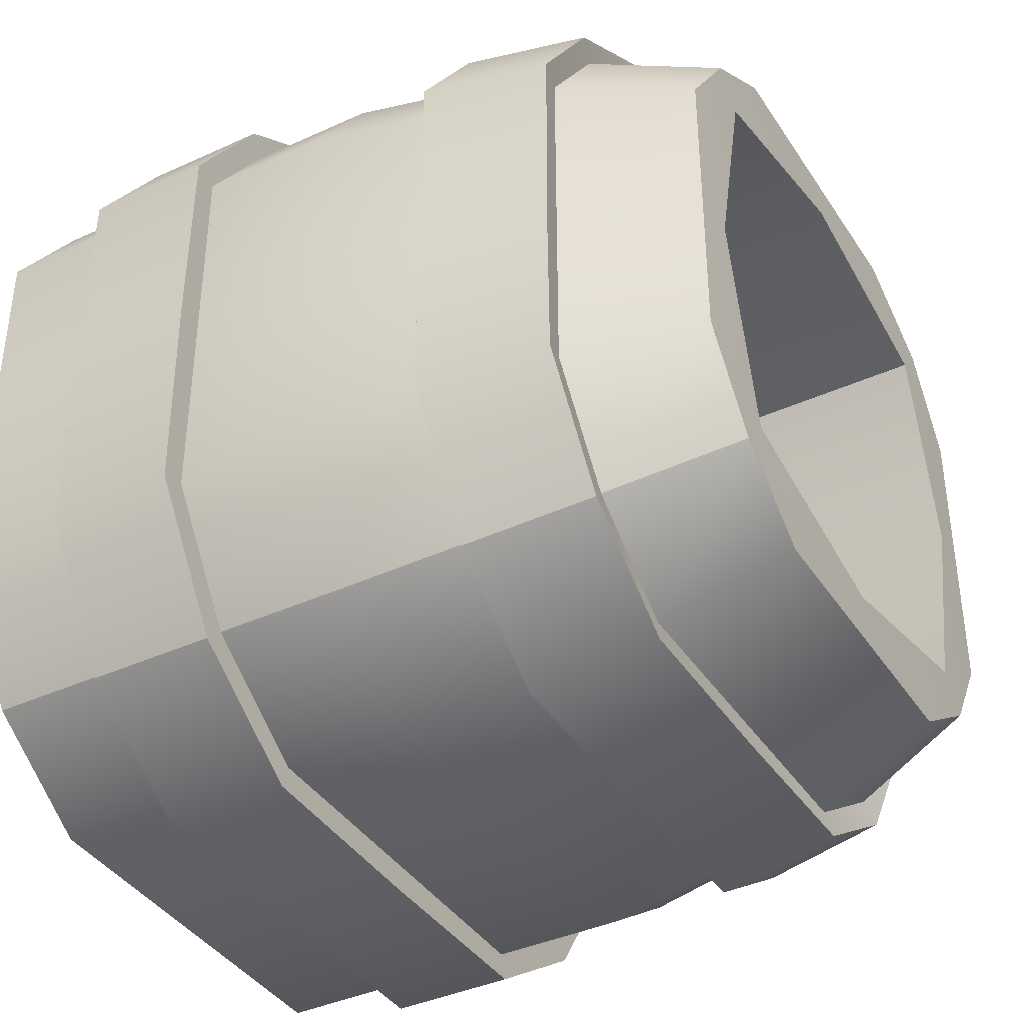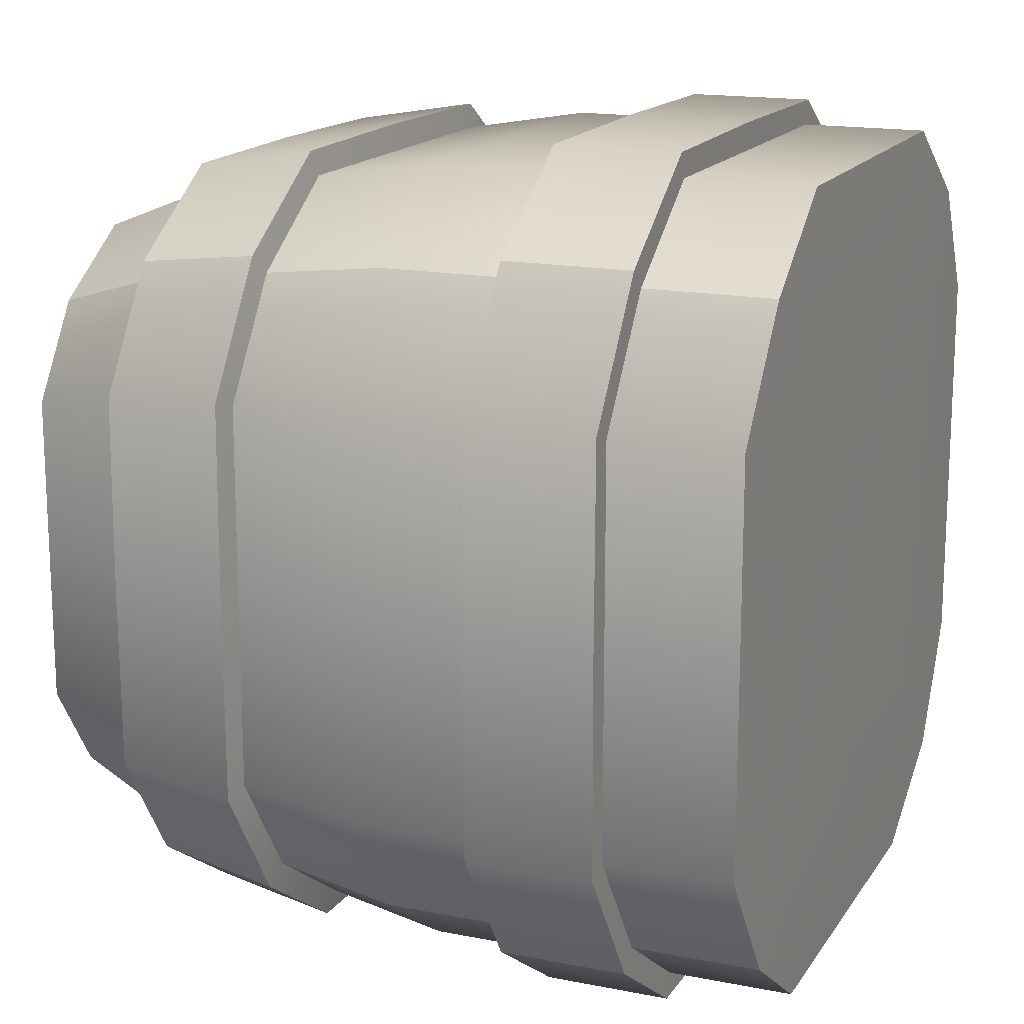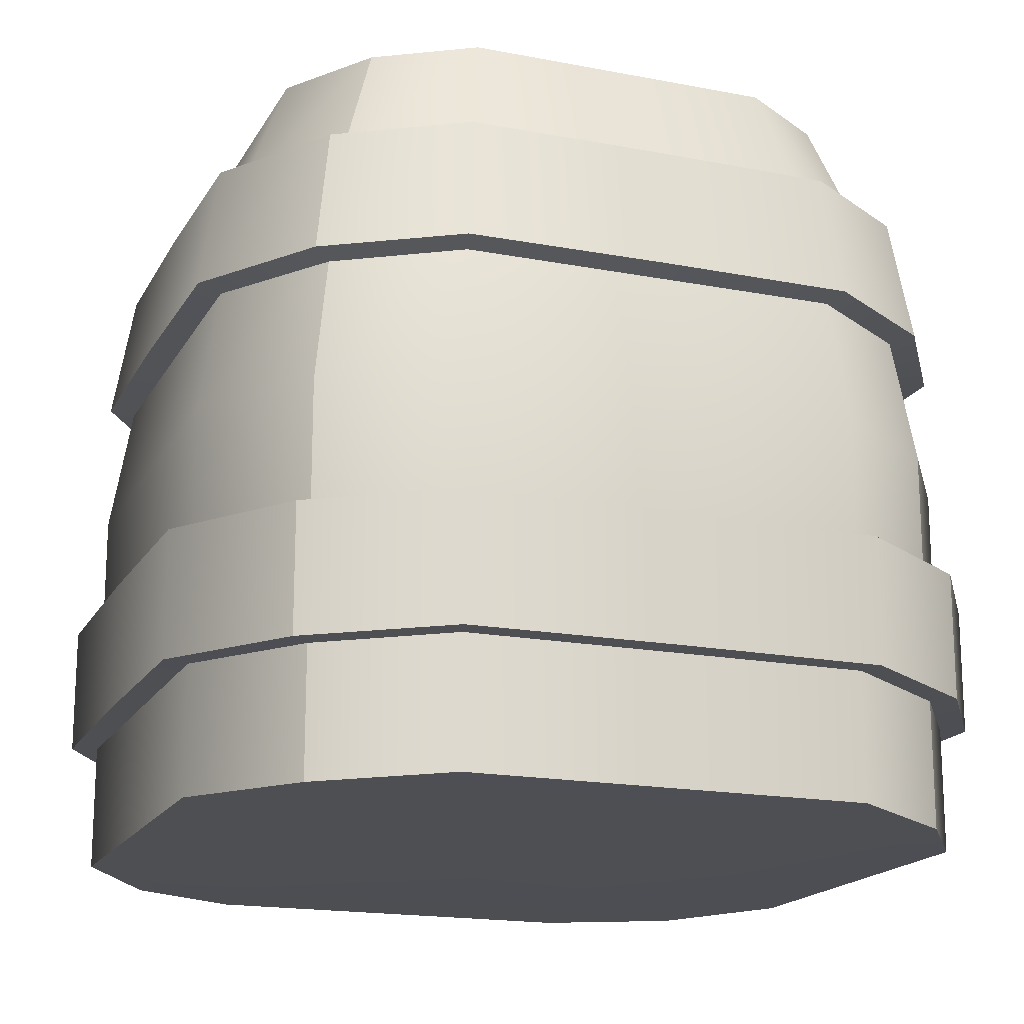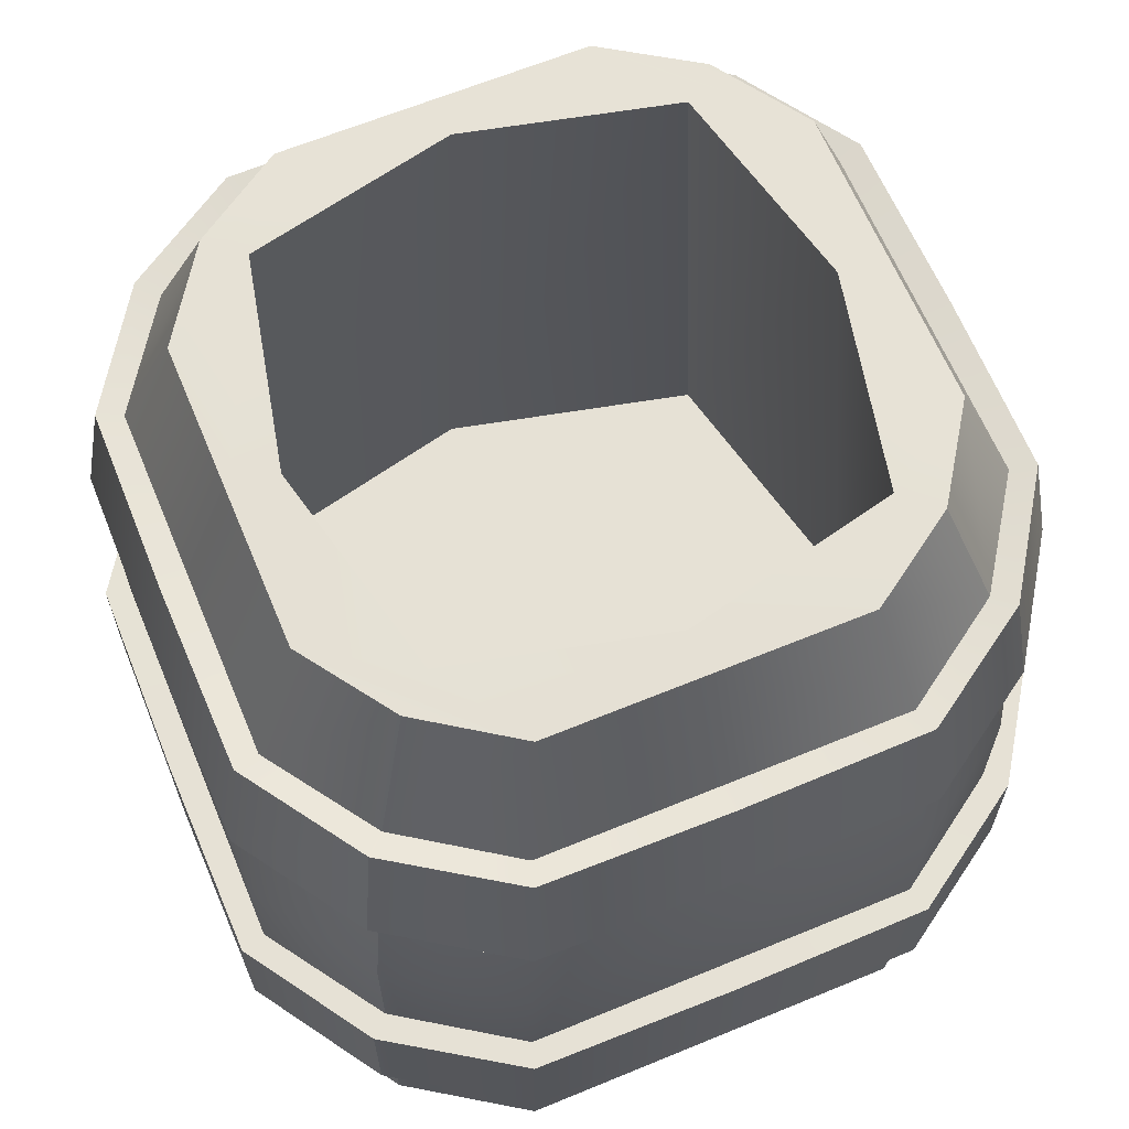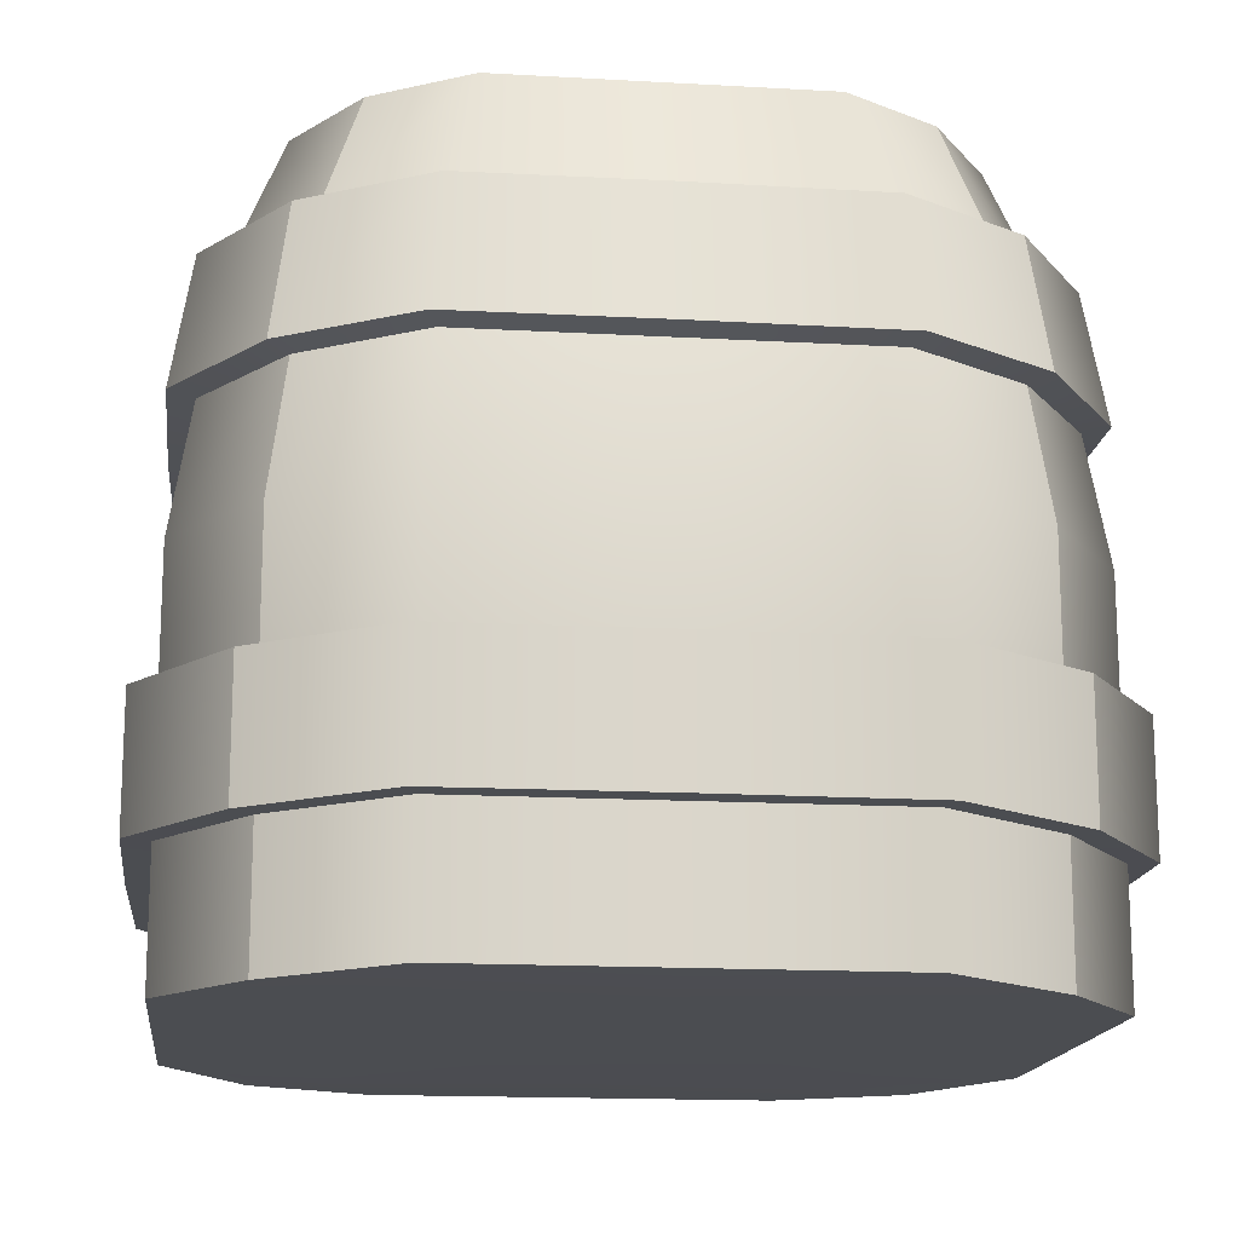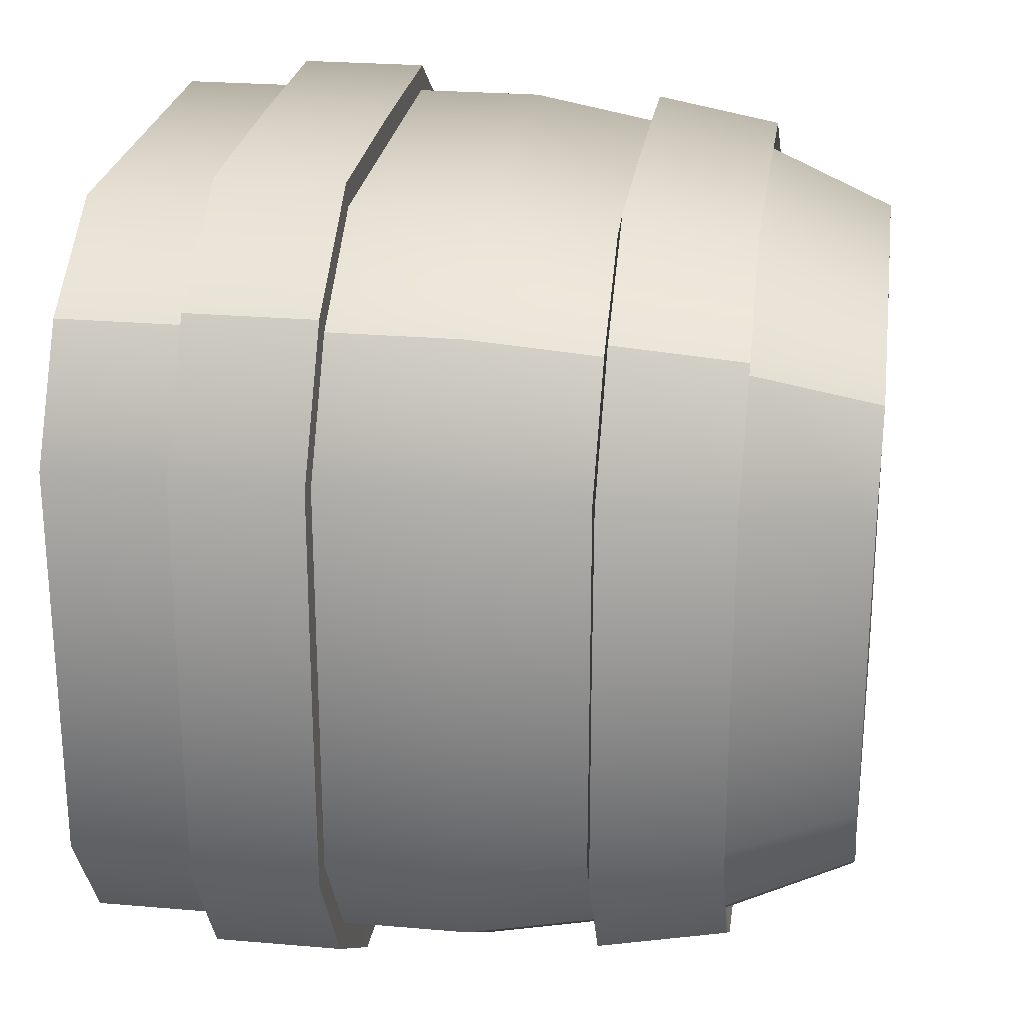
<metadata>
{"format":"obj","ext":"obj","renderer":"f3d","projection":"perspective","resolution":1024,"background":"white","views":[{"elev":-39.4,"azim":119.7,"up":"+Z"},{"elev":16.1,"azim":-67.7,"up":"+Z"},{"elev":-17.6,"azim":-110.9,"up":"+Y"},{"elev":64.1,"azim":-112.6,"up":"+Y"},{"elev":-15.7,"azim":83.2,"up":"+Y"},{"elev":25.0,"azim":98.0,"up":"+Z"}]}
</metadata>
<code>
g default
v 5.331 -0.02562 14.9
v 11.5 -0.02562 14.9
v 6.036 7.341 14.19
v 10.79 7.341 14.19
v 6.036 7.341 9.436
v 10.79 7.341 9.436
v 5.331 -0.02562 8.731
v 11.5 -0.02562 8.731
v 5.652 6.108 14.57
v 11.17 6.108 14.57
v 11.17 6.108 9.052
v 5.652 6.108 9.052
v 5.437 7.323 11.81
v 11.39 7.323 11.81
v 11.87 6.094 11.81
v 12.27 -0.002249 11.81
v 4.554 -0.002249 11.81
v 4.956 6.094 11.81
v 8.413 -0.002249 15.67
v 8.413 -0.02562 11.81
v 8.413 -0.002249 7.954
v 8.413 6.094 8.355
v 8.413 7.323 8.837
v 8.413 7.323 14.79
v 8.413 6.094 15.27
v 10.14 6.094 8.355
v 10.34 -0.002249 7.954
v 10.88 -0.02562 11.81
v 10.34 -0.002249 15.67
v 10.14 6.094 15.27
v 9.901 7.323 14.79
v 10.98 7.341 11.81
v 9.901 7.323 8.837
v 6.484 -0.002249 15.67
v 5.945 -0.02562 11.81
v 6.484 -0.002249 7.954
v 6.684 6.094 8.355
v 6.925 7.323 8.837
v 5.851 7.341 11.81
v 6.925 7.323 14.79
v 6.684 6.094 15.27
v 4.554 -0.002249 9.883
v 5.945 -0.02562 9.399
v 8.413 -0.02562 9.399
v 10.88 -0.02562 9.399
v 12.27 -0.002249 9.883
v 11.87 6.094 10.08
v 11.39 7.323 10.32
v 10.5 7.341 9.774
v 8.413 7.341 9.306
v 6.329 7.341 9.774
v 5.437 7.323 10.32
v 4.956 6.094 10.08
v 5.437 7.323 13.3
v 6.329 7.341 13.85
v 8.413 7.341 14.32
v 10.5 7.341 13.85
v 11.39 7.323 13.3
v 11.87 6.094 13.54
v 12.27 -0.002249 13.74
v 10.88 -0.02562 14.23
v 8.413 -0.02562 14.23
v 5.945 -0.02562 14.23
v 4.554 -0.002249 13.74
v 4.956 6.094 13.54
v 5.331 1.201 14.9
v 6.484 1.217 15.67
v 8.413 1.217 15.67
v 10.34 1.217 15.67
v 11.5 1.201 14.9
v 12.27 1.217 13.74
v 12.27 1.217 11.81
v 12.27 1.217 9.883
v 11.5 1.201 8.731
v 10.34 1.217 7.954
v 8.413 1.217 7.954
v 6.484 1.217 7.954
v 5.331 1.201 8.731
v 4.554 1.217 9.883
v 4.554 1.217 11.81
v 4.554 1.217 13.74
v 11.5 3.655 8.731
v 12.27 3.655 9.883
v 12.27 3.655 11.81
v 12.27 3.655 13.74
v 11.5 3.655 14.9
v 10.34 3.655 15.67
v 8.413 3.655 15.67
v 6.484 3.655 15.67
v 5.331 3.655 14.9
v 4.554 3.655 13.74
v 4.554 3.655 11.81
v 4.554 3.655 9.883
v 5.331 3.655 8.731
v 6.484 3.655 7.954
v 8.413 3.655 7.954
v 10.34 3.655 7.954
v 11 0.9628 9.28
v 8.413 0.9628 8.699
v 8.413 0.9628 11.81
v 11.6 0.9628 11.81
v 8.413 0.9628 14.93
v 11 0.9628 14.35
v 5.824 0.9628 9.28
v 5.229 0.9628 11.81
v 5.824 0.9628 14.35
v 11.34 4.881 8.891
v 12.07 4.874 9.984
v 12.07 4.874 11.81
v 12.07 4.874 13.64
v 11.34 4.881 14.74
v 10.24 4.874 15.47
v 8.413 4.874 15.47
v 6.584 4.874 15.47
v 5.491 4.881 14.74
v 4.755 4.874 13.64
v 4.755 4.874 11.81
v 4.755 4.874 9.984
v 5.491 4.881 8.891
v 6.584 4.874 8.154
v 8.413 4.874 8.154
v 10.24 4.874 8.154
v 5.331 2.428 14.9
v 6.484 2.436 15.67
v 8.413 2.436 15.67
v 10.34 2.436 15.67
v 11.5 2.428 14.9
v 12.27 2.436 13.74
v 12.27 2.436 11.81
v 12.27 2.436 9.883
v 11.5 2.428 8.731
v 10.34 2.436 7.954
v 8.413 2.436 7.954
v 6.484 2.436 7.954
v 5.331 2.428 8.731
v 4.554 2.436 9.883
v 4.554 2.436 11.81
v 4.554 2.436 13.74
v 12.31 4.92 9.911
v 12.11 6.139 10.01
v 11.52 4.929 8.709
v 11.36 6.155 8.87
v 12.13 6.137 11.81
v 12.33 4.918 11.81
v 12.11 6.139 13.62
v 12.31 4.92 13.72
v 11.52 4.929 14.92
v 11.36 6.155 14.76
v 10.32 4.92 15.71
v 10.22 6.139 15.51
v 8.413 6.137 15.53
v 8.413 4.918 15.73
v 6.611 6.139 15.51
v 6.511 4.92 15.71
v 5.31 4.929 14.92
v 5.47 6.155 14.76
v 4.515 4.92 13.72
v 4.716 6.139 13.62
v 4.492 4.918 11.81
v 4.693 6.137 11.81
v 4.716 6.139 10.01
v 4.515 4.92 9.911
v 5.31 4.929 8.709
v 5.47 6.155 8.87
v 6.611 6.139 8.115
v 6.511 4.92 7.914
v 8.413 4.918 7.892
v 8.413 6.137 8.093
v 10.32 4.92 7.914
v 10.22 6.139 8.115
v 5.146 1.201 15.08
v 6.409 1.217 15.92
v 6.409 2.436 15.92
v 5.146 2.428 15.08
v 8.413 2.436 15.94
v 8.413 1.217 15.94
v 10.42 2.436 15.92
v 10.42 1.217 15.92
v 11.68 2.428 15.08
v 11.68 1.201 15.08
v 12.52 1.217 13.82
v 12.52 2.436 13.82
v 12.54 2.436 11.81
v 12.54 1.217 11.81
v 12.52 2.436 9.809
v 12.52 1.217 9.809
v 11.68 2.428 8.546
v 11.68 1.201 8.546
v 10.42 1.217 7.71
v 10.42 2.436 7.71
v 8.413 1.217 7.687
v 8.413 2.436 7.687
v 6.409 1.217 7.71
v 6.409 2.436 7.71
v 5.146 2.428 8.546
v 5.146 1.201 8.546
v 4.31 1.217 9.809
v 4.31 2.436 9.809
v 4.288 2.436 11.81
v 4.288 1.217 11.81
v 4.31 2.436 13.82
v 4.31 1.217 13.82
g pasted__pasted__pCube6 pasted__group12 group23
f 24 25 30 31
f 98 99 100 101
f 22 23 33 26
f 20 44 45 28
f 14 15 47 48
f 52 53 18 13
f 87 88 125 126
f 83 84 129 130
f 132 133 96 97
f 92 93 136 137
f 100 102 103 101
f 58 59 15 14
f 84 85 128 129
f 61 62 20 28
f 91 92 137 138
f 13 18 65 54
f 62 63 35 20
f 35 43 44 20
f 133 134 95 96
f 37 38 23 22
f 99 104 105 100
f 105 106 102 100
f 40 41 25 24
f 88 89 124 125
f 131 132 97 82
f 28 45 46 16
f 60 61 28 16
f 86 87 126 127
f 31 30 10 4
f 32 57 58 14
f 48 49 32 14
f 26 33 6 11
f 17 35 63 64
f 42 43 35 17
f 94 95 134 135
f 5 38 37 12
f 13 39 51 52
f 54 55 39 13
f 9 41 40 3
f 123 124 89 90
f 7 36 43 42
f 44 43 36 21
f 45 44 21 27
f 46 45 27 8
f 82 83 130 131
f 48 47 11 6
f 33 49 48 6
f 23 50 49 33
f 38 51 50 23
f 52 51 38 5
f 12 53 52 5
f 135 136 93 94
f 3 40 55 54
f 56 55 40 24
f 57 56 24 31
f 58 57 31 4
f 10 59 58 4
f 127 128 85 86
f 29 61 60 2
f 19 62 61 29
f 34 63 62 19
f 64 63 34 1
f 90 91 138 123
f 54 65 9 3
f 1 34 67 66
f 68 67 34 19
f 69 68 19 29
f 70 69 29 2
f 2 60 71 70
f 72 71 60 16
f 73 72 16 46
f 74 73 46 8
f 27 75 74 8
f 21 76 75 27
f 36 77 76 21
f 78 77 36 7
f 7 42 79 78
f 80 79 42 17
f 81 80 17 64
f 66 81 64 1
f 107 108 83 82
f 108 109 84 83
f 109 110 85 84
f 86 85 110 111
f 111 112 87 86
f 112 113 88 87
f 113 114 89 88
f 90 89 114 115
f 115 116 91 90
f 116 117 92 91
f 117 118 93 92
f 94 93 118 119
f 119 120 95 94
f 96 95 120 121
f 97 96 121 122
f 82 97 122 107
f 49 50 99 98
f 32 49 98 101
f 56 57 103 102
f 57 32 101 103
f 50 51 104 99
f 51 39 105 104
f 39 55 106 105
f 55 56 102 106
f 140 139 141 142
f 143 144 139 140
f 145 146 144 143
f 147 146 145 148
f 150 149 147 148
f 151 152 149 150
f 153 154 152 151
f 155 154 153 156
f 158 157 155 156
f 160 159 157 158
f 161 162 159 160
f 163 162 161 164
f 164 165 166 163
f 167 166 165 168
f 169 167 168 170
f 141 169 170 142
f 171 172 173 174
f 175 173 172 176
f 177 175 176 178
f 179 177 178 180
f 180 181 182 179
f 183 182 181 184
f 185 183 184 186
f 187 185 186 188
f 188 189 190 187
f 189 191 192 190
f 191 193 194 192
f 195 194 193 196
f 196 197 198 195
f 199 198 197 200
f 201 199 200 202
f 174 201 202 171
f 108 107 141 139
f 11 47 140 142
f 109 108 139 144
f 47 15 143 140
f 110 109 144 146
f 15 59 145 143
f 111 110 146 147
f 59 10 148 145
f 112 111 147 149
f 10 30 150 148
f 113 112 149 152
f 30 25 151 150
f 114 113 152 154
f 25 41 153 151
f 115 114 154 155
f 41 9 156 153
f 116 115 155 157
f 9 65 158 156
f 117 116 157 159
f 65 18 160 158
f 118 117 159 162
f 18 53 161 160
f 119 118 162 163
f 53 12 164 161
f 12 37 165 164
f 120 119 163 166
f 121 120 166 167
f 37 22 168 165
f 122 121 167 169
f 22 26 170 168
f 107 122 169 141
f 26 11 142 170
f 66 67 172 171
f 124 123 174 173
f 125 124 173 175
f 67 68 176 172
f 126 125 175 177
f 68 69 178 176
f 127 126 177 179
f 69 70 180 178
f 70 71 181 180
f 128 127 179 182
f 129 128 182 183
f 71 72 184 181
f 130 129 183 185
f 72 73 186 184
f 131 130 185 187
f 73 74 188 186
f 74 75 189 188
f 132 131 187 190
f 75 76 191 189
f 133 132 190 192
f 76 77 193 191
f 134 133 192 194
f 135 134 194 195
f 77 78 196 193
f 78 79 197 196
f 136 135 195 198
f 137 136 198 199
f 79 80 200 197
f 138 137 199 201
f 80 81 202 200
f 123 138 201 174
f 81 66 171 202

</code>
